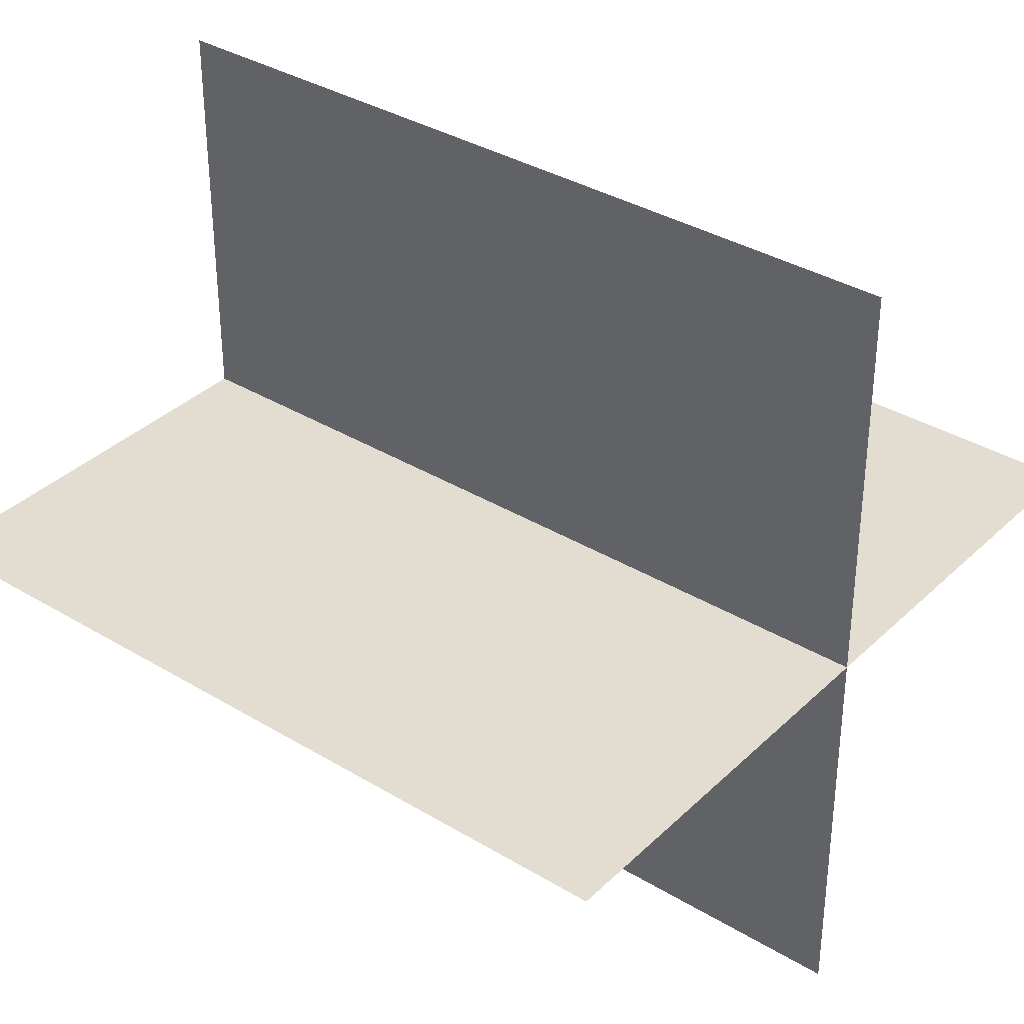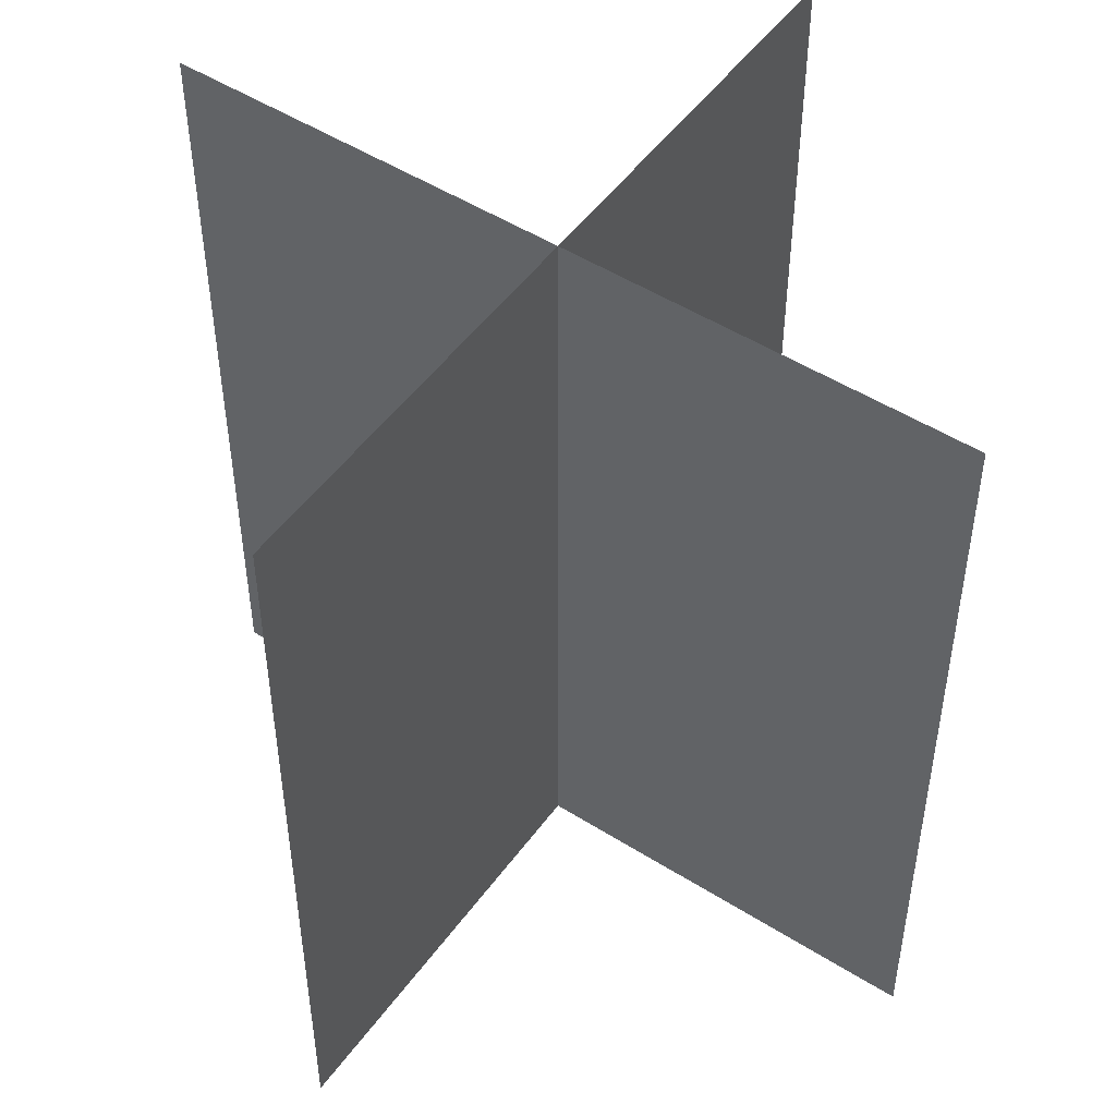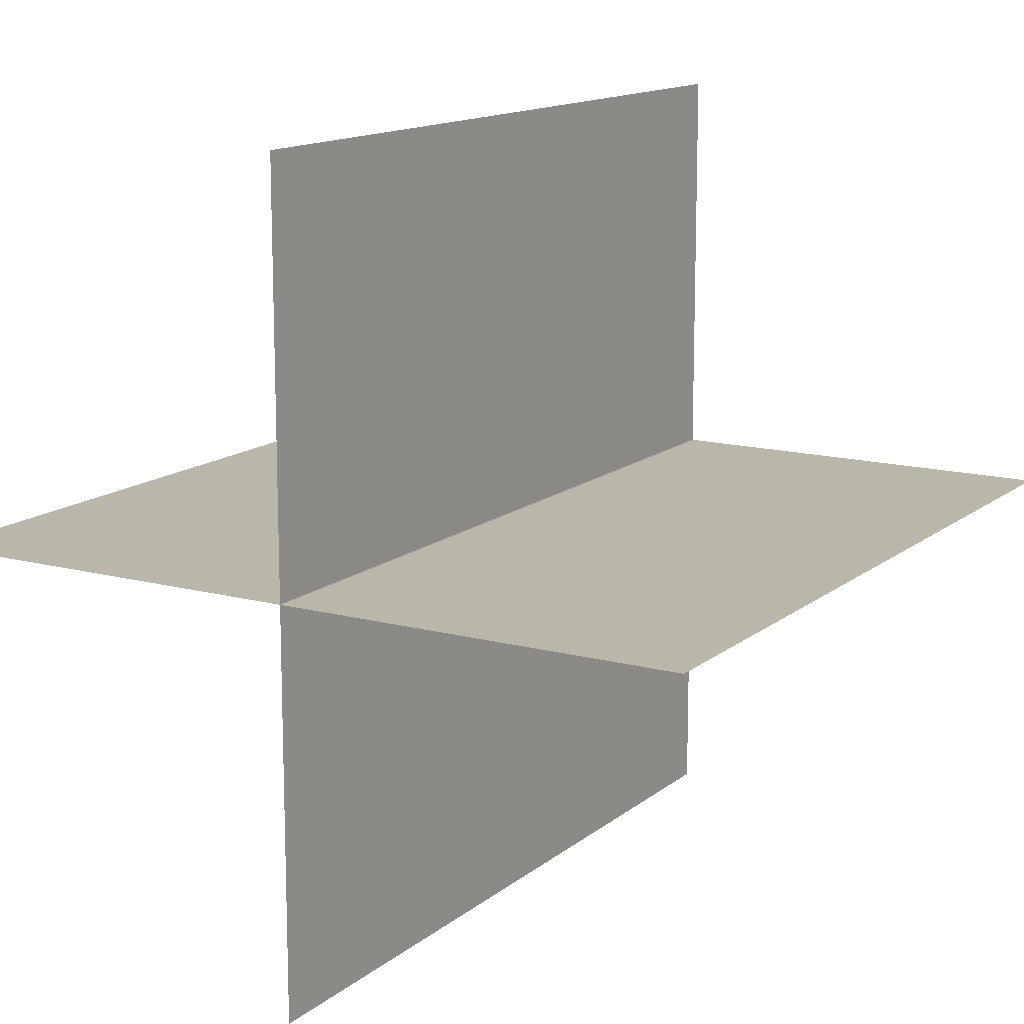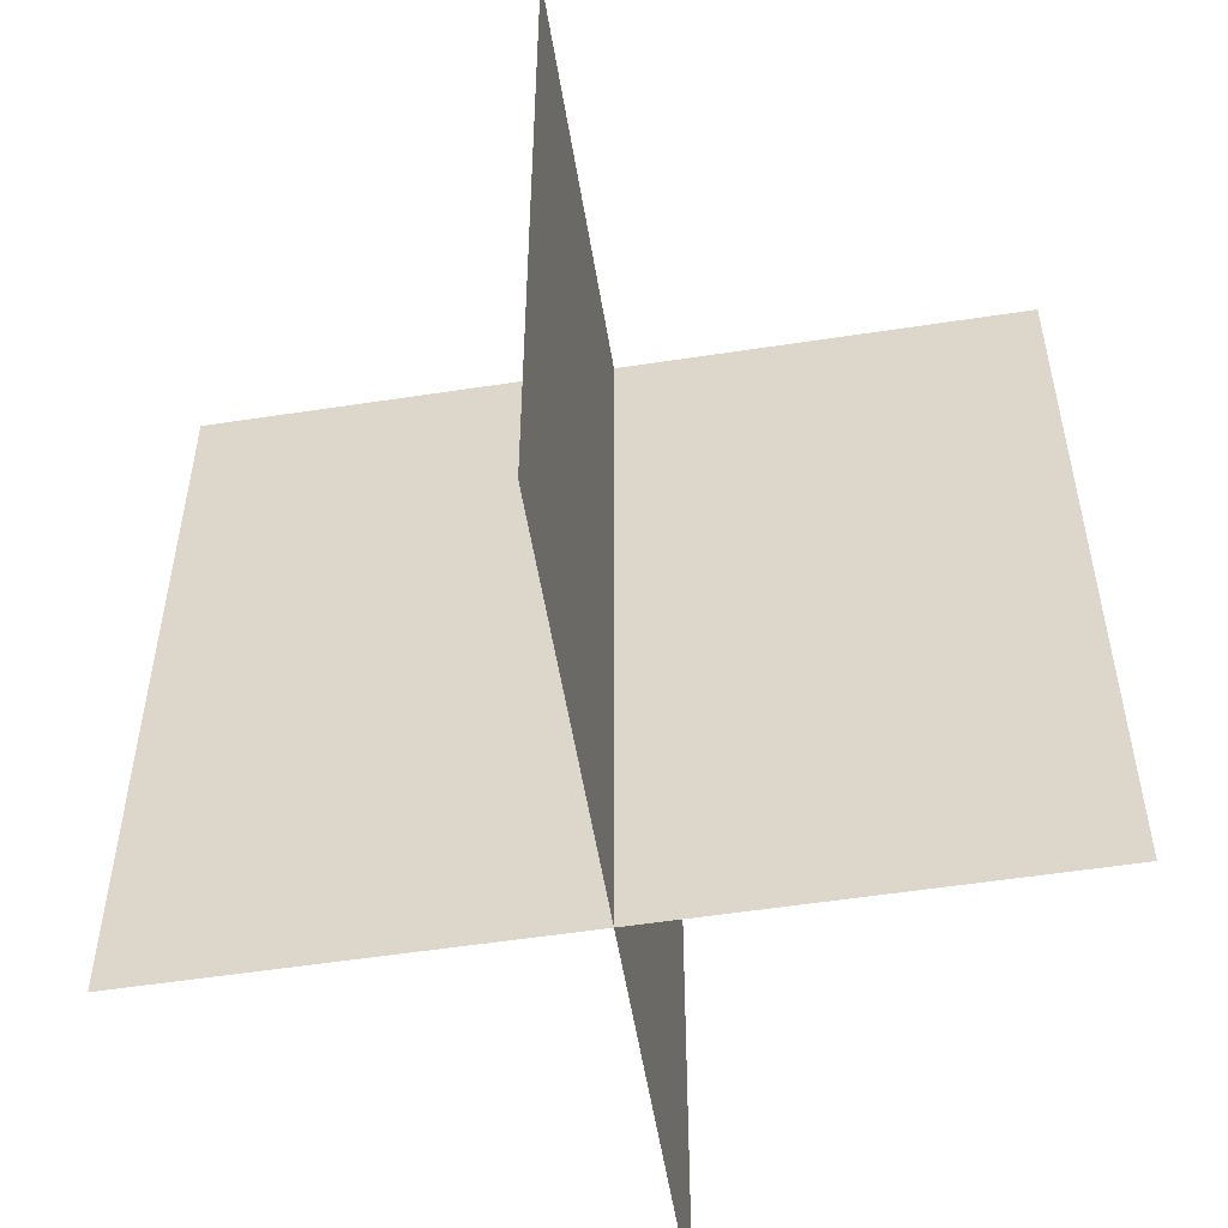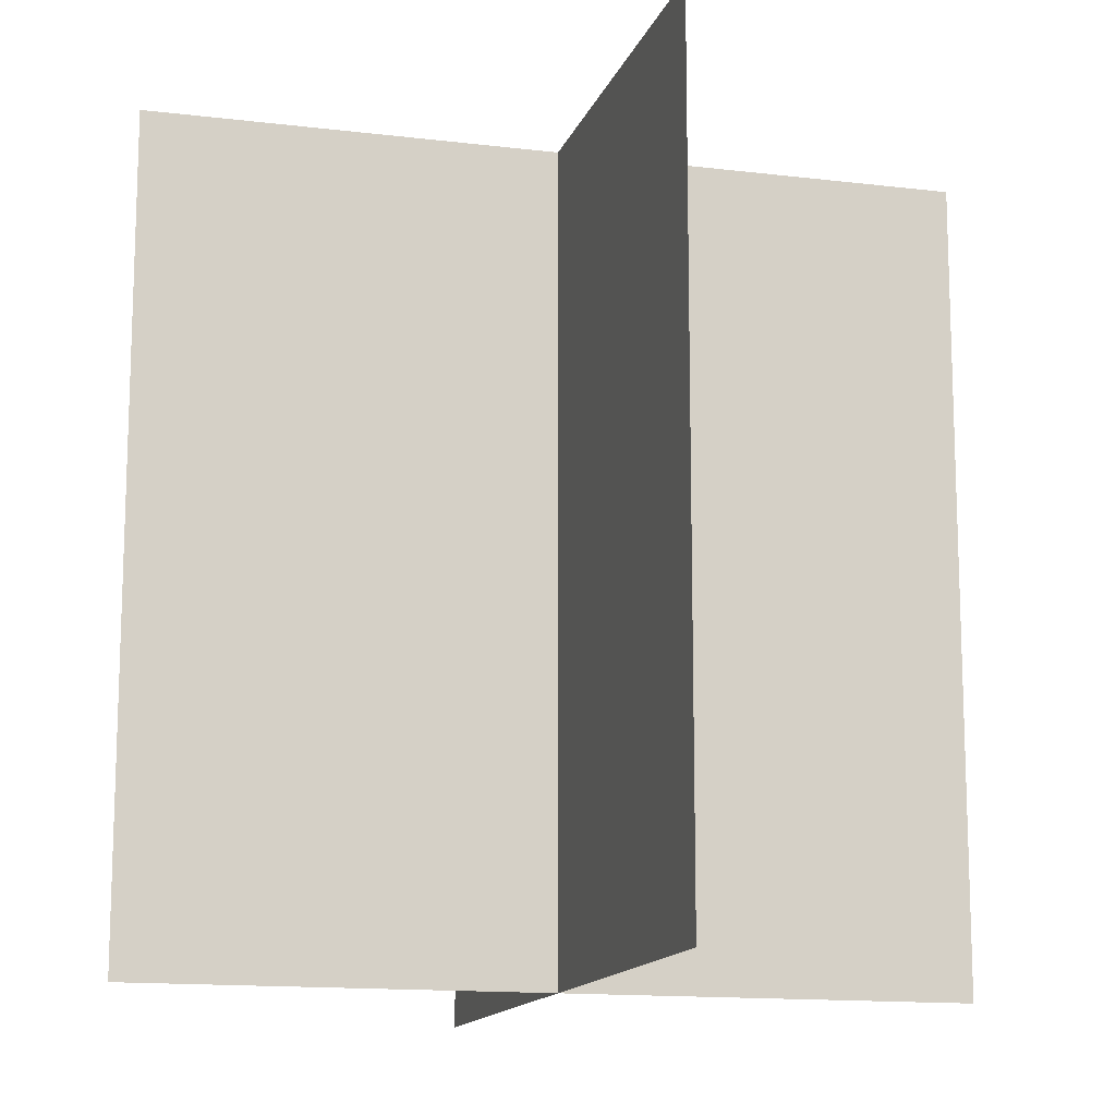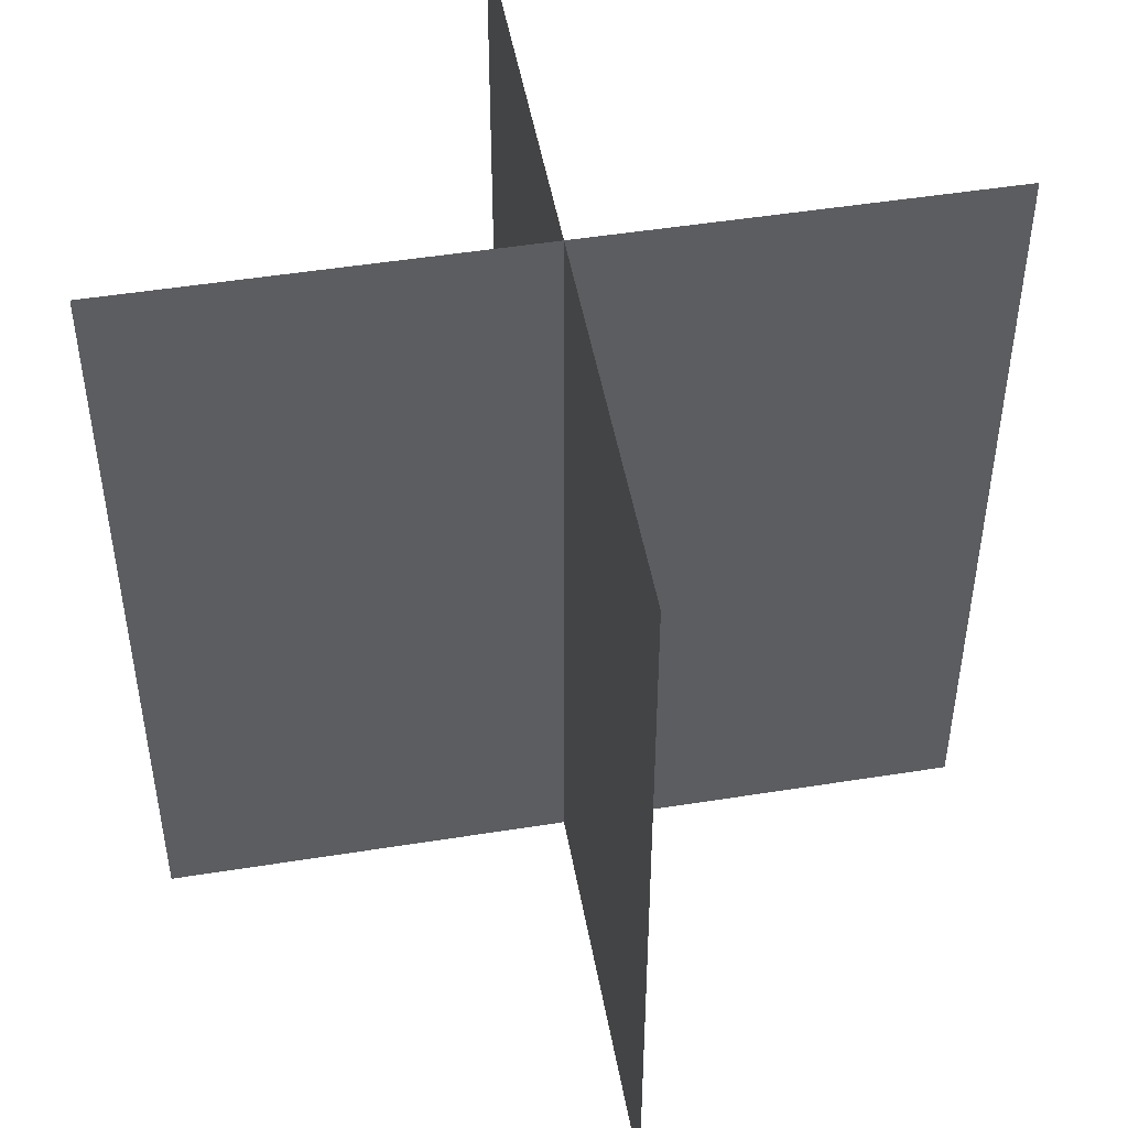
<metadata>
{"format":"obj","ext":"obj","renderer":"f3d","projection":"perspective","resolution":1024,"background":"white","views":[{"elev":35.4,"azim":128.7,"up":"+Z"},{"elev":50.3,"azim":124.7,"up":"+Y"},{"elev":13.8,"azim":-149.2,"up":"+Z"},{"elev":-54.6,"azim":-170.8,"up":"+Y"},{"elev":-13.7,"azim":74.7,"up":"+Y"},{"elev":48.9,"azim":169.9,"up":"+Y"}]}
</metadata>
<code>
o Plane
v 1 1 -0.5
v 1 0 -0.5
v 0 1 -0.5
v 0 0 -0.5
f 1 2 4 3
o Plane.001
v 0.5 1 0
v 0.5 0 0
v 0.5 1 -1
v 0.5 0 -1
f 5 6 8 7

</code>
